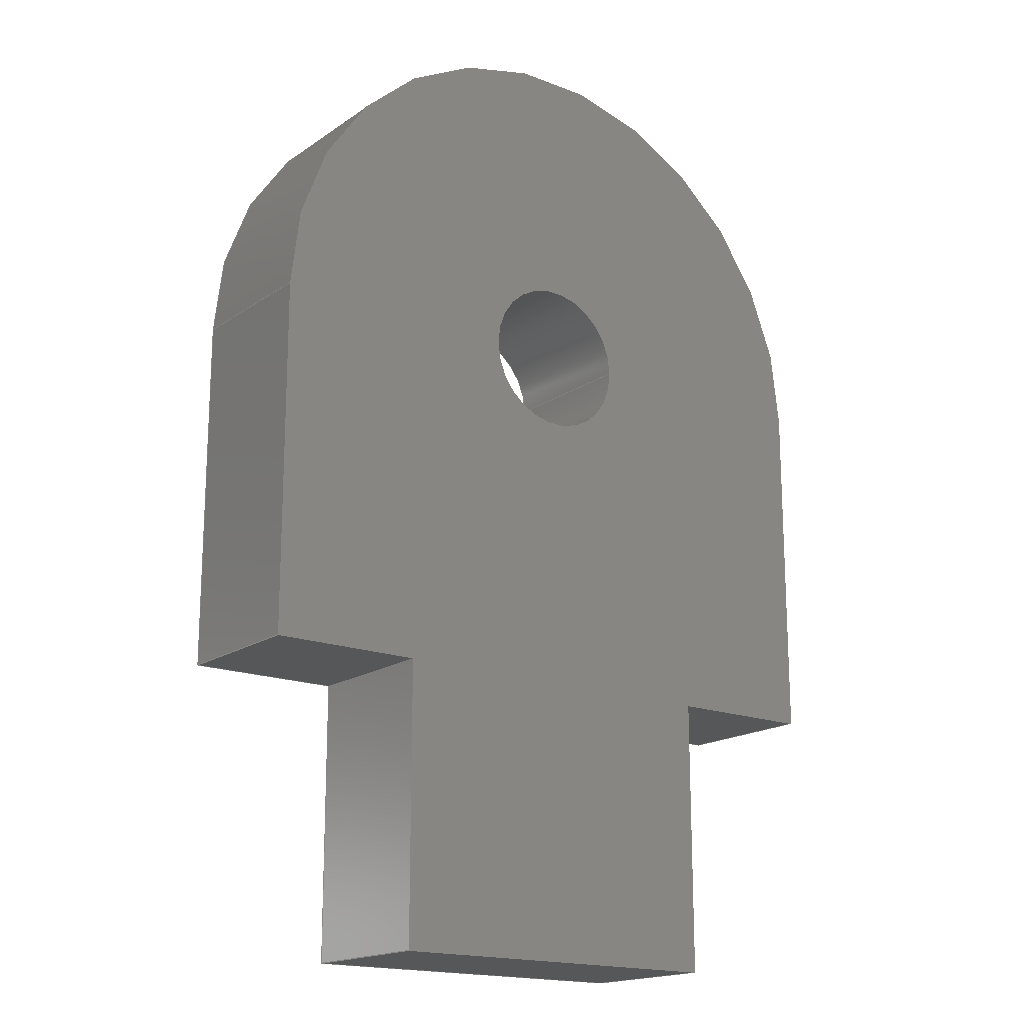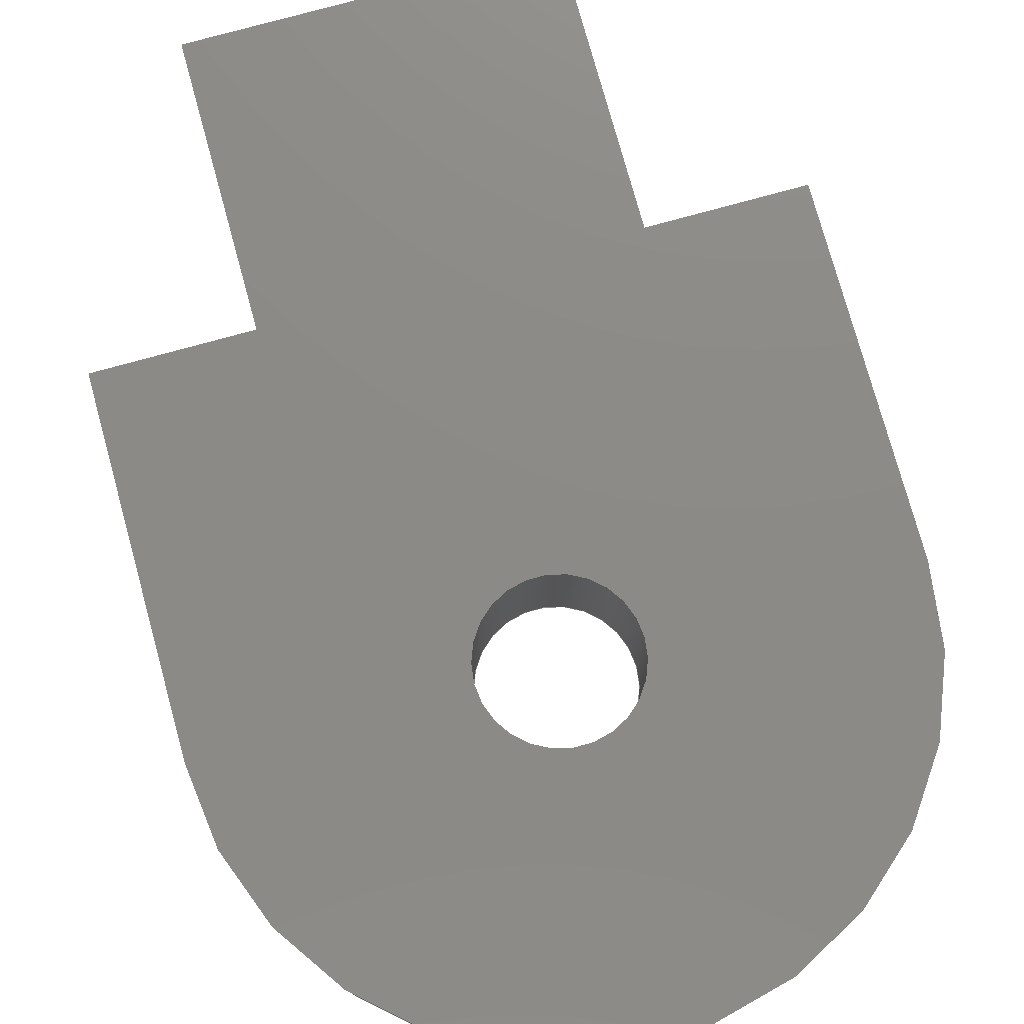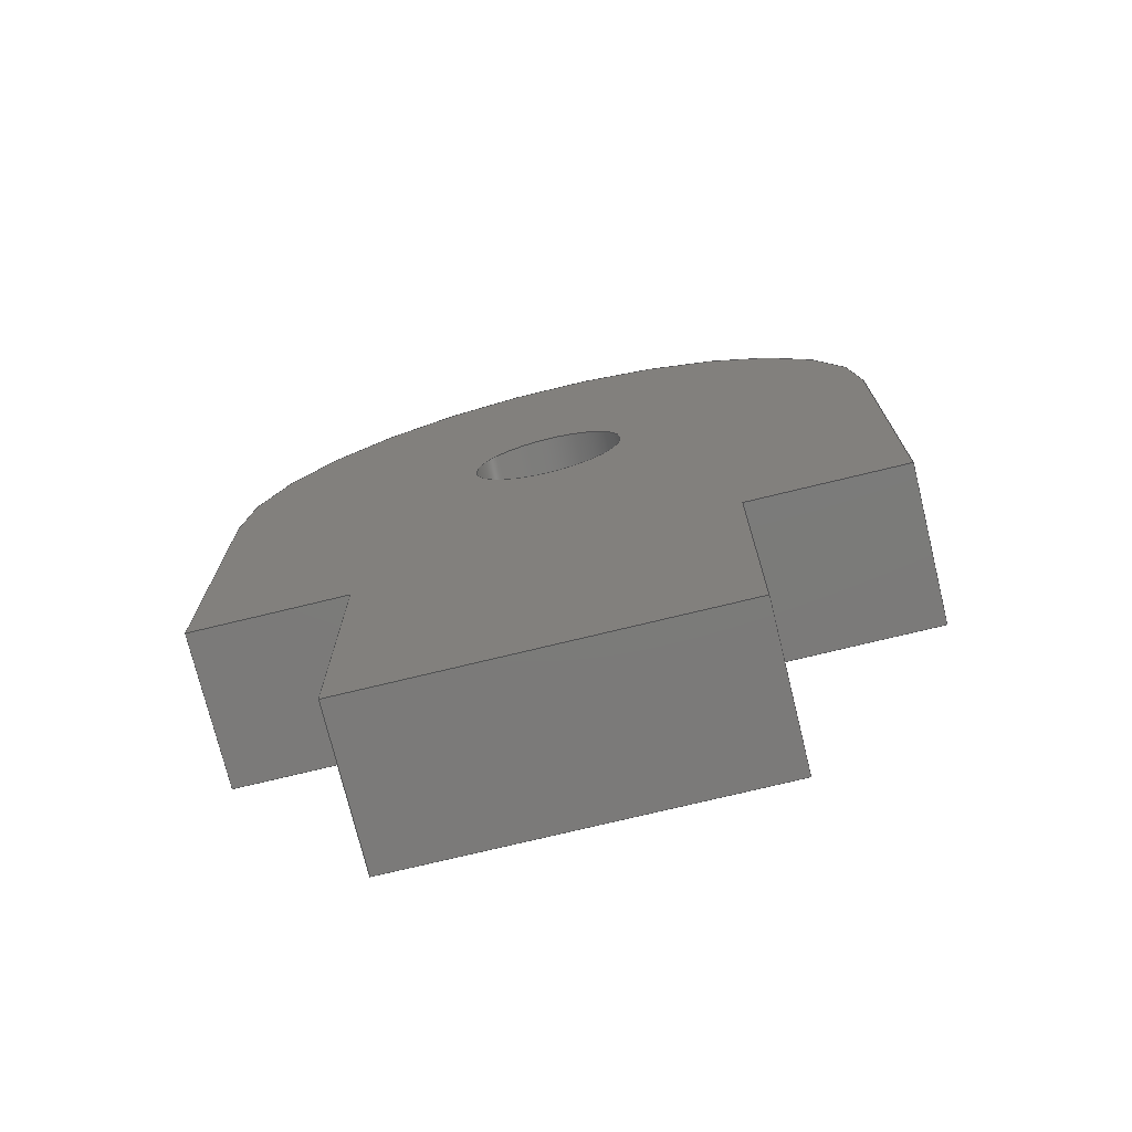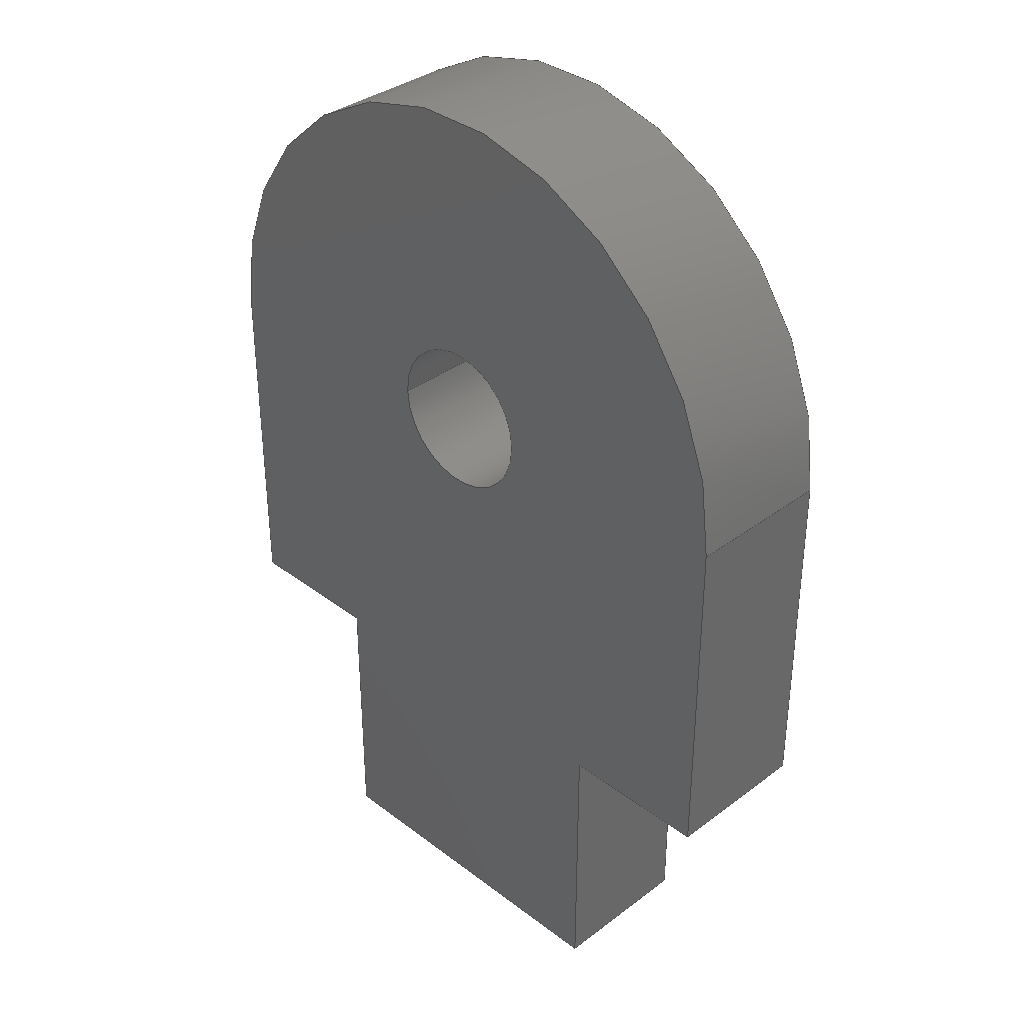
<metadata>
{"format":"step","ext":"stp","renderer":"f3d","projection":"perspective","resolution":1024,"background":"white","views":[{"elev":-17.6,"azim":-37.2,"up":"+Y"},{"elev":77.1,"azim":164.6,"up":"+Z"},{"elev":-73.9,"azim":-166.3,"up":"+Y"},{"elev":35.4,"azim":-134.9,"up":"+Y"}]}
</metadata>
<code>
ISO-10303-21;
DATA;
#1=MECHANICAL_DESIGN_GEOMETRIC_PRESENTATION_REPRESENTATION('',(#4),#330);
#2=SHAPE_REPRESENTATION_RELATIONSHIP('SRR','None',#339,#3);
#3=ADVANCED_BREP_SHAPE_REPRESENTATION($,(#5),#329);
#4=STYLED_ITEM('',(#348),#5);
#5=MANIFOLD_SOLID_BREP('Solid2',#200);
#6=PLANE('',#208);
#7=PLANE('',#209);
#8=PLANE('',#210);
#9=PLANE('',#211);
#10=PLANE('',#212);
#11=PLANE('',#213);
#12=PLANE('',#214);
#13=PLANE('',#215);
#14=PLANE('',#216);
#15=LINE('',#282,#37);
#16=LINE('',#285,#38);
#17=LINE('',#288,#39);
#18=LINE('',#290,#40);
#19=LINE('',#291,#41);
#20=LINE('',#294,#42);
#21=LINE('',#296,#43);
#22=LINE('',#297,#44);
#23=LINE('',#300,#45);
#24=LINE('',#302,#46);
#25=LINE('',#303,#47);
#26=LINE('',#306,#48);
#27=LINE('',#308,#49);
#28=LINE('',#309,#50);
#29=LINE('',#312,#51);
#30=LINE('',#314,#52);
#31=LINE('',#315,#53);
#32=LINE('',#318,#54);
#33=LINE('',#320,#55);
#34=LINE('',#321,#56);
#35=LINE('',#323,#57);
#36=LINE('',#324,#58);
#37=VECTOR('',#229,3);
#38=VECTOR('',#232,3);
#39=VECTOR('',#235,7);
#40=VECTOR('',#236,7);
#41=VECTOR('',#237,3);
#42=VECTOR('',#240,3);
#43=VECTOR('',#241,3);
#44=VECTOR('',#242,3);
#45=VECTOR('',#245,5.5);
#46=VECTOR('',#246,5.5);
#47=VECTOR('',#247,3);
#48=VECTOR('',#250,7);
#49=VECTOR('',#251,7);
#50=VECTOR('',#252,3);
#51=VECTOR('',#255,5.5);
#52=VECTOR('',#256,5.5);
#53=VECTOR('',#257,3);
#54=VECTOR('',#260,3);
#55=VECTOR('',#261,3);
#56=VECTOR('',#262,3);
#57=VECTOR('',#265,7);
#58=VECTOR('',#266,7);
#59=FACE_BOUND('',#74,.T.);
#60=FACE_BOUND('',#84,.T.);
#61=FACE_BOUND('',#86,.T.);
#62=FACE_OUTER_BOUND('',#73,.T.);
#63=FACE_OUTER_BOUND('',#75,.T.);
#64=FACE_OUTER_BOUND('',#76,.T.);
#65=FACE_OUTER_BOUND('',#77,.T.);
#66=FACE_OUTER_BOUND('',#78,.T.);
#67=FACE_OUTER_BOUND('',#79,.T.);
#68=FACE_OUTER_BOUND('',#80,.T.);
#69=FACE_OUTER_BOUND('',#81,.T.);
#70=FACE_OUTER_BOUND('',#82,.T.);
#71=FACE_OUTER_BOUND('',#83,.T.);
#72=FACE_OUTER_BOUND('',#85,.T.);
#73=EDGE_LOOP('',(#135));
#74=EDGE_LOOP('',(#136));
#75=EDGE_LOOP('',(#137,#138,#139,#140));
#76=EDGE_LOOP('',(#141,#142,#143,#144));
#77=EDGE_LOOP('',(#145,#146,#147,#148));
#78=EDGE_LOOP('',(#149,#150,#151,#152));
#79=EDGE_LOOP('',(#153,#154,#155,#156));
#80=EDGE_LOOP('',(#157,#158,#159,#160));
#81=EDGE_LOOP('',(#161,#162,#163,#164));
#82=EDGE_LOOP('',(#165,#166,#167,#168));
#83=EDGE_LOOP('',(#169,#170,#171,#172,#173,#174,#175,#176));
#84=EDGE_LOOP('',(#177));
#85=EDGE_LOOP('',(#178,#179,#180,#181,#182,#183,#184,#185));
#86=EDGE_LOOP('',(#186));
#87=CIRCLE('',#203,1.5);
#88=CIRCLE('',#204,1.5);
#89=CIRCLE('',#206,6.5);
#90=CIRCLE('',#207,6.5);
#91=VERTEX_POINT('',#273);
#92=VERTEX_POINT('',#275);
#93=VERTEX_POINT('',#278);
#94=VERTEX_POINT('',#279);
#95=VERTEX_POINT('',#281);
#96=VERTEX_POINT('',#283);
#97=VERTEX_POINT('',#287);
#98=VERTEX_POINT('',#289);
#99=VERTEX_POINT('',#293);
#100=VERTEX_POINT('',#295);
#101=VERTEX_POINT('',#299);
#102=VERTEX_POINT('',#301);
#103=VERTEX_POINT('',#305);
#104=VERTEX_POINT('',#307);
#105=VERTEX_POINT('',#311);
#106=VERTEX_POINT('',#313);
#107=VERTEX_POINT('',#317);
#108=VERTEX_POINT('',#319);
#109=EDGE_CURVE('',#91,#91,#87,.T.);
#110=EDGE_CURVE('',#92,#92,#88,.T.);
#111=EDGE_CURVE('',#93,#94,#89,.T.);
#112=EDGE_CURVE('',#93,#95,#15,.T.);
#113=EDGE_CURVE('',#96,#95,#90,.T.);
#114=EDGE_CURVE('',#94,#96,#16,.T.);
#115=EDGE_CURVE('',#94,#97,#17,.T.);
#116=EDGE_CURVE('',#98,#96,#18,.T.);
#117=EDGE_CURVE('',#97,#98,#19,.T.);
#118=EDGE_CURVE('',#97,#99,#20,.T.);
#119=EDGE_CURVE('',#100,#98,#21,.T.);
#120=EDGE_CURVE('',#99,#100,#22,.T.);
#121=EDGE_CURVE('',#99,#101,#23,.T.);
#122=EDGE_CURVE('',#102,#100,#24,.T.);
#123=EDGE_CURVE('',#101,#102,#25,.T.);
#124=EDGE_CURVE('',#101,#103,#26,.T.);
#125=EDGE_CURVE('',#104,#102,#27,.T.);
#126=EDGE_CURVE('',#103,#104,#28,.T.);
#127=EDGE_CURVE('',#103,#105,#29,.T.);
#128=EDGE_CURVE('',#106,#104,#30,.T.);
#129=EDGE_CURVE('',#105,#106,#31,.T.);
#130=EDGE_CURVE('',#105,#107,#32,.T.);
#131=EDGE_CURVE('',#108,#106,#33,.T.);
#132=EDGE_CURVE('',#107,#108,#34,.T.);
#133=EDGE_CURVE('',#107,#93,#35,.T.);
#134=EDGE_CURVE('',#95,#108,#36,.T.);
#135=ORIENTED_EDGE('',*,*,#109,.F.);
#136=ORIENTED_EDGE('',*,*,#110,.F.);
#137=ORIENTED_EDGE('',*,*,#111,.F.);
#138=ORIENTED_EDGE('',*,*,#112,.T.);
#139=ORIENTED_EDGE('',*,*,#113,.F.);
#140=ORIENTED_EDGE('',*,*,#114,.F.);
#141=ORIENTED_EDGE('',*,*,#115,.F.);
#142=ORIENTED_EDGE('',*,*,#114,.T.);
#143=ORIENTED_EDGE('',*,*,#116,.F.);
#144=ORIENTED_EDGE('',*,*,#117,.F.);
#145=ORIENTED_EDGE('',*,*,#118,.F.);
#146=ORIENTED_EDGE('',*,*,#117,.T.);
#147=ORIENTED_EDGE('',*,*,#119,.F.);
#148=ORIENTED_EDGE('',*,*,#120,.F.);
#149=ORIENTED_EDGE('',*,*,#121,.F.);
#150=ORIENTED_EDGE('',*,*,#120,.T.);
#151=ORIENTED_EDGE('',*,*,#122,.F.);
#152=ORIENTED_EDGE('',*,*,#123,.F.);
#153=ORIENTED_EDGE('',*,*,#124,.F.);
#154=ORIENTED_EDGE('',*,*,#123,.T.);
#155=ORIENTED_EDGE('',*,*,#125,.F.);
#156=ORIENTED_EDGE('',*,*,#126,.F.);
#157=ORIENTED_EDGE('',*,*,#127,.F.);
#158=ORIENTED_EDGE('',*,*,#126,.T.);
#159=ORIENTED_EDGE('',*,*,#128,.F.);
#160=ORIENTED_EDGE('',*,*,#129,.F.);
#161=ORIENTED_EDGE('',*,*,#130,.F.);
#162=ORIENTED_EDGE('',*,*,#129,.T.);
#163=ORIENTED_EDGE('',*,*,#131,.F.);
#164=ORIENTED_EDGE('',*,*,#132,.F.);
#165=ORIENTED_EDGE('',*,*,#133,.F.);
#166=ORIENTED_EDGE('',*,*,#132,.T.);
#167=ORIENTED_EDGE('',*,*,#134,.F.);
#168=ORIENTED_EDGE('',*,*,#112,.F.);
#169=ORIENTED_EDGE('',*,*,#133,.T.);
#170=ORIENTED_EDGE('',*,*,#111,.T.);
#171=ORIENTED_EDGE('',*,*,#115,.T.);
#172=ORIENTED_EDGE('',*,*,#118,.T.);
#173=ORIENTED_EDGE('',*,*,#121,.T.);
#174=ORIENTED_EDGE('',*,*,#124,.T.);
#175=ORIENTED_EDGE('',*,*,#127,.T.);
#176=ORIENTED_EDGE('',*,*,#130,.T.);
#177=ORIENTED_EDGE('',*,*,#110,.T.);
#178=ORIENTED_EDGE('',*,*,#134,.T.);
#179=ORIENTED_EDGE('',*,*,#131,.T.);
#180=ORIENTED_EDGE('',*,*,#128,.T.);
#181=ORIENTED_EDGE('',*,*,#125,.T.);
#182=ORIENTED_EDGE('',*,*,#122,.T.);
#183=ORIENTED_EDGE('',*,*,#119,.T.);
#184=ORIENTED_EDGE('',*,*,#116,.T.);
#185=ORIENTED_EDGE('',*,*,#113,.T.);
#186=ORIENTED_EDGE('',*,*,#109,.T.);
#187=CYLINDRICAL_SURFACE('',#202,1.5);
#188=CYLINDRICAL_SURFACE('',#205,6.5);
#189=ADVANCED_FACE('',(#62,#59),#187,.F.);
#190=ADVANCED_FACE('',(#63),#188,.T.);
#191=ADVANCED_FACE('',(#64),#6,.T.);
#192=ADVANCED_FACE('',(#65),#7,.T.);
#193=ADVANCED_FACE('',(#66),#8,.T.);
#194=ADVANCED_FACE('',(#67),#9,.T.);
#195=ADVANCED_FACE('',(#68),#10,.T.);
#196=ADVANCED_FACE('',(#69),#11,.T.);
#197=ADVANCED_FACE('',(#70),#12,.T.);
#198=ADVANCED_FACE('',(#71,#60),#13,.F.);
#199=ADVANCED_FACE('',(#72,#61),#14,.T.);
#200=CLOSED_SHELL('',(#189,#190,#191,#192,#193,#194,#195,#196,#197,#198,
#199));
#201=AXIS2_PLACEMENT_3D('placement',#271,#217,#218);
#202=AXIS2_PLACEMENT_3D('',#272,#219,#220);
#203=AXIS2_PLACEMENT_3D('',#274,#221,#222);
#204=AXIS2_PLACEMENT_3D('',#276,#223,#224);
#205=AXIS2_PLACEMENT_3D('',#277,#225,#226);
#206=AXIS2_PLACEMENT_3D('',#280,#227,#228);
#207=AXIS2_PLACEMENT_3D('',#284,#230,#231);
#208=AXIS2_PLACEMENT_3D('',#286,#233,#234);
#209=AXIS2_PLACEMENT_3D('',#292,#238,#239);
#210=AXIS2_PLACEMENT_3D('',#298,#243,#244);
#211=AXIS2_PLACEMENT_3D('',#304,#248,#249);
#212=AXIS2_PLACEMENT_3D('',#310,#253,#254);
#213=AXIS2_PLACEMENT_3D('',#316,#258,#259);
#214=AXIS2_PLACEMENT_3D('',#322,#263,#264);
#215=AXIS2_PLACEMENT_3D('',#325,#267,#268);
#216=AXIS2_PLACEMENT_3D('',#326,#269,#270);
#217=DIRECTION('axis',(0,0,1));
#218=DIRECTION('refdir',(1,0,0));
#219=DIRECTION('center_axis',(0,0,1));
#220=DIRECTION('ref_axis',(-1,0,0));
#221=DIRECTION('center_axis',(0,0,-1));
#222=DIRECTION('ref_axis',(-1,0,0));
#223=DIRECTION('center_axis',(0,0,1));
#224=DIRECTION('ref_axis',(-1,0,0));
#225=DIRECTION('center_axis',(0,0,1));
#226=DIRECTION('ref_axis',(-1,0,0));
#227=DIRECTION('center_axis',(0,0,-1));
#228=DIRECTION('ref_axis',(-1,0,0));
#229=DIRECTION('',(0,0,1));
#230=DIRECTION('center_axis',(0,0,1));
#231=DIRECTION('ref_axis',(-1,0,0));
#232=DIRECTION('',(0,0,1));
#233=DIRECTION('center_axis',(1,0,0));
#234=DIRECTION('ref_axis',(0,1,0));
#235=DIRECTION('',(0,-1,0));
#236=DIRECTION('',(0,1,0));
#237=DIRECTION('',(0,0,1));
#238=DIRECTION('center_axis',(0,-1,0));
#239=DIRECTION('ref_axis',(1,0,0));
#240=DIRECTION('',(-1,0,0));
#241=DIRECTION('',(1,0,0));
#242=DIRECTION('',(0,0,1));
#243=DIRECTION('center_axis',(1,8.749e-06,0));
#244=DIRECTION('ref_axis',(-8.749e-06,1,0));
#245=DIRECTION('',(8.749e-06,-1,0));
#246=DIRECTION('',(-8.749e-06,1,0));
#247=DIRECTION('',(0,0,1));
#248=DIRECTION('center_axis',(0,-1,0));
#249=DIRECTION('ref_axis',(1,0,0));
#250=DIRECTION('',(-1,0,0));
#251=DIRECTION('',(1,0,0));
#252=DIRECTION('',(0,0,1));
#253=DIRECTION('center_axis',(-1,-8.749e-06,0));
#254=DIRECTION('ref_axis',(8.749e-06,-1,0));
#255=DIRECTION('',(-8.749e-06,1,0));
#256=DIRECTION('',(8.749e-06,-1,0));
#257=DIRECTION('',(0,0,1));
#258=DIRECTION('center_axis',(0,-1,0));
#259=DIRECTION('ref_axis',(1,0,0));
#260=DIRECTION('',(-1,0,0));
#261=DIRECTION('',(1,0,0));
#262=DIRECTION('',(0,0,1));
#263=DIRECTION('center_axis',(-1,6.855e-17,0));
#264=DIRECTION('ref_axis',(-6.855e-17,-1,0));
#265=DIRECTION('',(6.855e-17,1,0));
#266=DIRECTION('',(-6.855e-17,-1,0));
#267=DIRECTION('center_axis',(0,0,1));
#268=DIRECTION('ref_axis',(1,0,0));
#269=DIRECTION('center_axis',(0,0,1));
#270=DIRECTION('ref_axis',(1,0,0));
#271=CARTESIAN_POINT('',(0,0,0));
#272=CARTESIAN_POINT('Origin',(6.5,7,0));
#273=CARTESIAN_POINT('',(8,7,3));
#274=CARTESIAN_POINT('Origin',(6.5,7,3));
#275=CARTESIAN_POINT('',(8,7,0));
#276=CARTESIAN_POINT('Origin',(6.5,7,0));
#277=CARTESIAN_POINT('Origin',(6.5,7,0));
#278=CARTESIAN_POINT('',(4.798e-16,7,0));
#279=CARTESIAN_POINT('',(13,7,0));
#280=CARTESIAN_POINT('Origin',(6.5,7,0));
#281=CARTESIAN_POINT('',(4.798e-16,7,3));
#282=CARTESIAN_POINT('',(4.798e-16,7,0));
#283=CARTESIAN_POINT('',(13,7,3));
#284=CARTESIAN_POINT('Origin',(6.5,7,3));
#285=CARTESIAN_POINT('',(13,7,0));
#286=CARTESIAN_POINT('Origin',(13,0,0));
#287=CARTESIAN_POINT('',(13,3.506e-16,0));
#288=CARTESIAN_POINT('',(13,7,0));
#289=CARTESIAN_POINT('',(13,3.506e-16,3));
#290=CARTESIAN_POINT('',(13,7,3));
#291=CARTESIAN_POINT('',(13,3.506e-16,0));
#292=CARTESIAN_POINT('Origin',(10,3.506e-16,0));
#293=CARTESIAN_POINT('',(10,3.506e-16,0));
#294=CARTESIAN_POINT('',(13,3.506e-16,0));
#295=CARTESIAN_POINT('',(10,3.506e-16,3));
#296=CARTESIAN_POINT('',(13,3.506e-16,3));
#297=CARTESIAN_POINT('',(10,3.506e-16,0));
#298=CARTESIAN_POINT('Origin',(10,-5.5,0));
#299=CARTESIAN_POINT('',(10,-5.5,0));
#300=CARTESIAN_POINT('',(10,3.506e-16,0));
#301=CARTESIAN_POINT('',(10,-5.5,3));
#302=CARTESIAN_POINT('',(10,3.506e-16,3));
#303=CARTESIAN_POINT('',(10,-5.5,0));
#304=CARTESIAN_POINT('Origin',(3,-5.5,0));
#305=CARTESIAN_POINT('',(3,-5.5,0));
#306=CARTESIAN_POINT('',(10,-5.5,0));
#307=CARTESIAN_POINT('',(3,-5.5,3));
#308=CARTESIAN_POINT('',(10,-5.5,3));
#309=CARTESIAN_POINT('',(3,-5.5,0));
#310=CARTESIAN_POINT('Origin',(3,0,0));
#311=CARTESIAN_POINT('',(3,0,0));
#312=CARTESIAN_POINT('',(3,-5.5,0));
#313=CARTESIAN_POINT('',(3,0,3));
#314=CARTESIAN_POINT('',(3,-5.5,3));
#315=CARTESIAN_POINT('',(3,0,0));
#316=CARTESIAN_POINT('Origin',(0,0,0));
#317=CARTESIAN_POINT('',(0,0,0));
#318=CARTESIAN_POINT('',(3,0,0));
#319=CARTESIAN_POINT('',(0,0,3));
#320=CARTESIAN_POINT('',(3,0,3));
#321=CARTESIAN_POINT('',(0,0,0));
#322=CARTESIAN_POINT('Origin',(4.798e-16,7,0));
#323=CARTESIAN_POINT('',(0,0,0));
#324=CARTESIAN_POINT('',(0,0,3));
#325=CARTESIAN_POINT('Origin',(6.5,2.829,0));
#326=CARTESIAN_POINT('Origin',(6.5,2.829,3));
#327=UNCERTAINTY_MEASURE_WITH_UNIT(LENGTH_MEASURE(0.01),#331,
'DISTANCE_ACCURACY_VALUE',
'Maximum model space distance between geometric entities at asserted c
onnectivities');
#328=UNCERTAINTY_MEASURE_WITH_UNIT(LENGTH_MEASURE(1e-06),#331,
'DISTANCE_ACCURACY_VALUE',
'Maximum model space distance between geometric entities at asserted c
onnectivities');
#329=(
GEOMETRIC_REPRESENTATION_CONTEXT(3)
GLOBAL_UNCERTAINTY_ASSIGNED_CONTEXT((#327))
GLOBAL_UNIT_ASSIGNED_CONTEXT((#331,#334,#332))
REPRESENTATION_CONTEXT('','3D')
);
#330=(
GEOMETRIC_REPRESENTATION_CONTEXT(3)
GLOBAL_UNCERTAINTY_ASSIGNED_CONTEXT((#328))
GLOBAL_UNIT_ASSIGNED_CONTEXT((#331,#334,#332))
REPRESENTATION_CONTEXT('','3D')
);
#331=(
LENGTH_UNIT()
NAMED_UNIT(*)
SI_UNIT(.MILLI.,.METRE.)
);
#332=(
NAMED_UNIT(*)
SI_UNIT($,.STERADIAN.)
SOLID_ANGLE_UNIT()
);
#333=DIMENSIONAL_EXPONENTS(0,0,0,0,0,0,0);
#334=(
CONVERSION_BASED_UNIT('degree',#336)
NAMED_UNIT(#333)
PLANE_ANGLE_UNIT()
);
#335=(
NAMED_UNIT(*)
PLANE_ANGLE_UNIT()
SI_UNIT($,.RADIAN.)
);
#336=PLANE_ANGLE_MEASURE_WITH_UNIT(PLANE_ANGLE_MEASURE(0.01745),#335);
#337=SHAPE_DEFINITION_REPRESENTATION(#338,#339);
#338=PRODUCT_DEFINITION_SHAPE('',$,#341);
#339=SHAPE_REPRESENTATION('',(#201),#329);
#340=PRODUCT_DEFINITION_CONTEXT('part definition',#345,'design');
#341=PRODUCT_DEFINITION('Gripper V 10 base tab 3mm',
'Gripper V 10 base tab 3mm',#342,#340);
#342=PRODUCT_DEFINITION_FORMATION('',$,#347);
#343=PRODUCT_RELATED_PRODUCT_CATEGORY('Gripper V 10 base tab 3mm',
'Gripper V 10 base tab 3mm',(#347));
#344=APPLICATION_PROTOCOL_DEFINITION('international standard',
'automotive_design',2009,#345);
#345=APPLICATION_CONTEXT(
'Core Data for Automotive Mechanical Design Process');
#346=PRODUCT_CONTEXT('part definition',#345,'mechanical');
#347=PRODUCT('Gripper V 10 base tab 3mm',
'Gripper V 10 base tab 3mm',$,(#346));
#348=PRESENTATION_STYLE_ASSIGNMENT((#349));
#349=SURFACE_STYLE_USAGE(.BOTH.,#350);
#350=SURFACE_SIDE_STYLE($,(#351));
#351=SURFACE_STYLE_FILL_AREA(#352);
#352=FILL_AREA_STYLE($,(#353));
#353=FILL_AREA_STYLE_COLOUR($,#354);
#354=COLOUR_RGB('',0.749,0.749,0.749);
ENDSEC;
END-ISO-10303-21;

</code>
